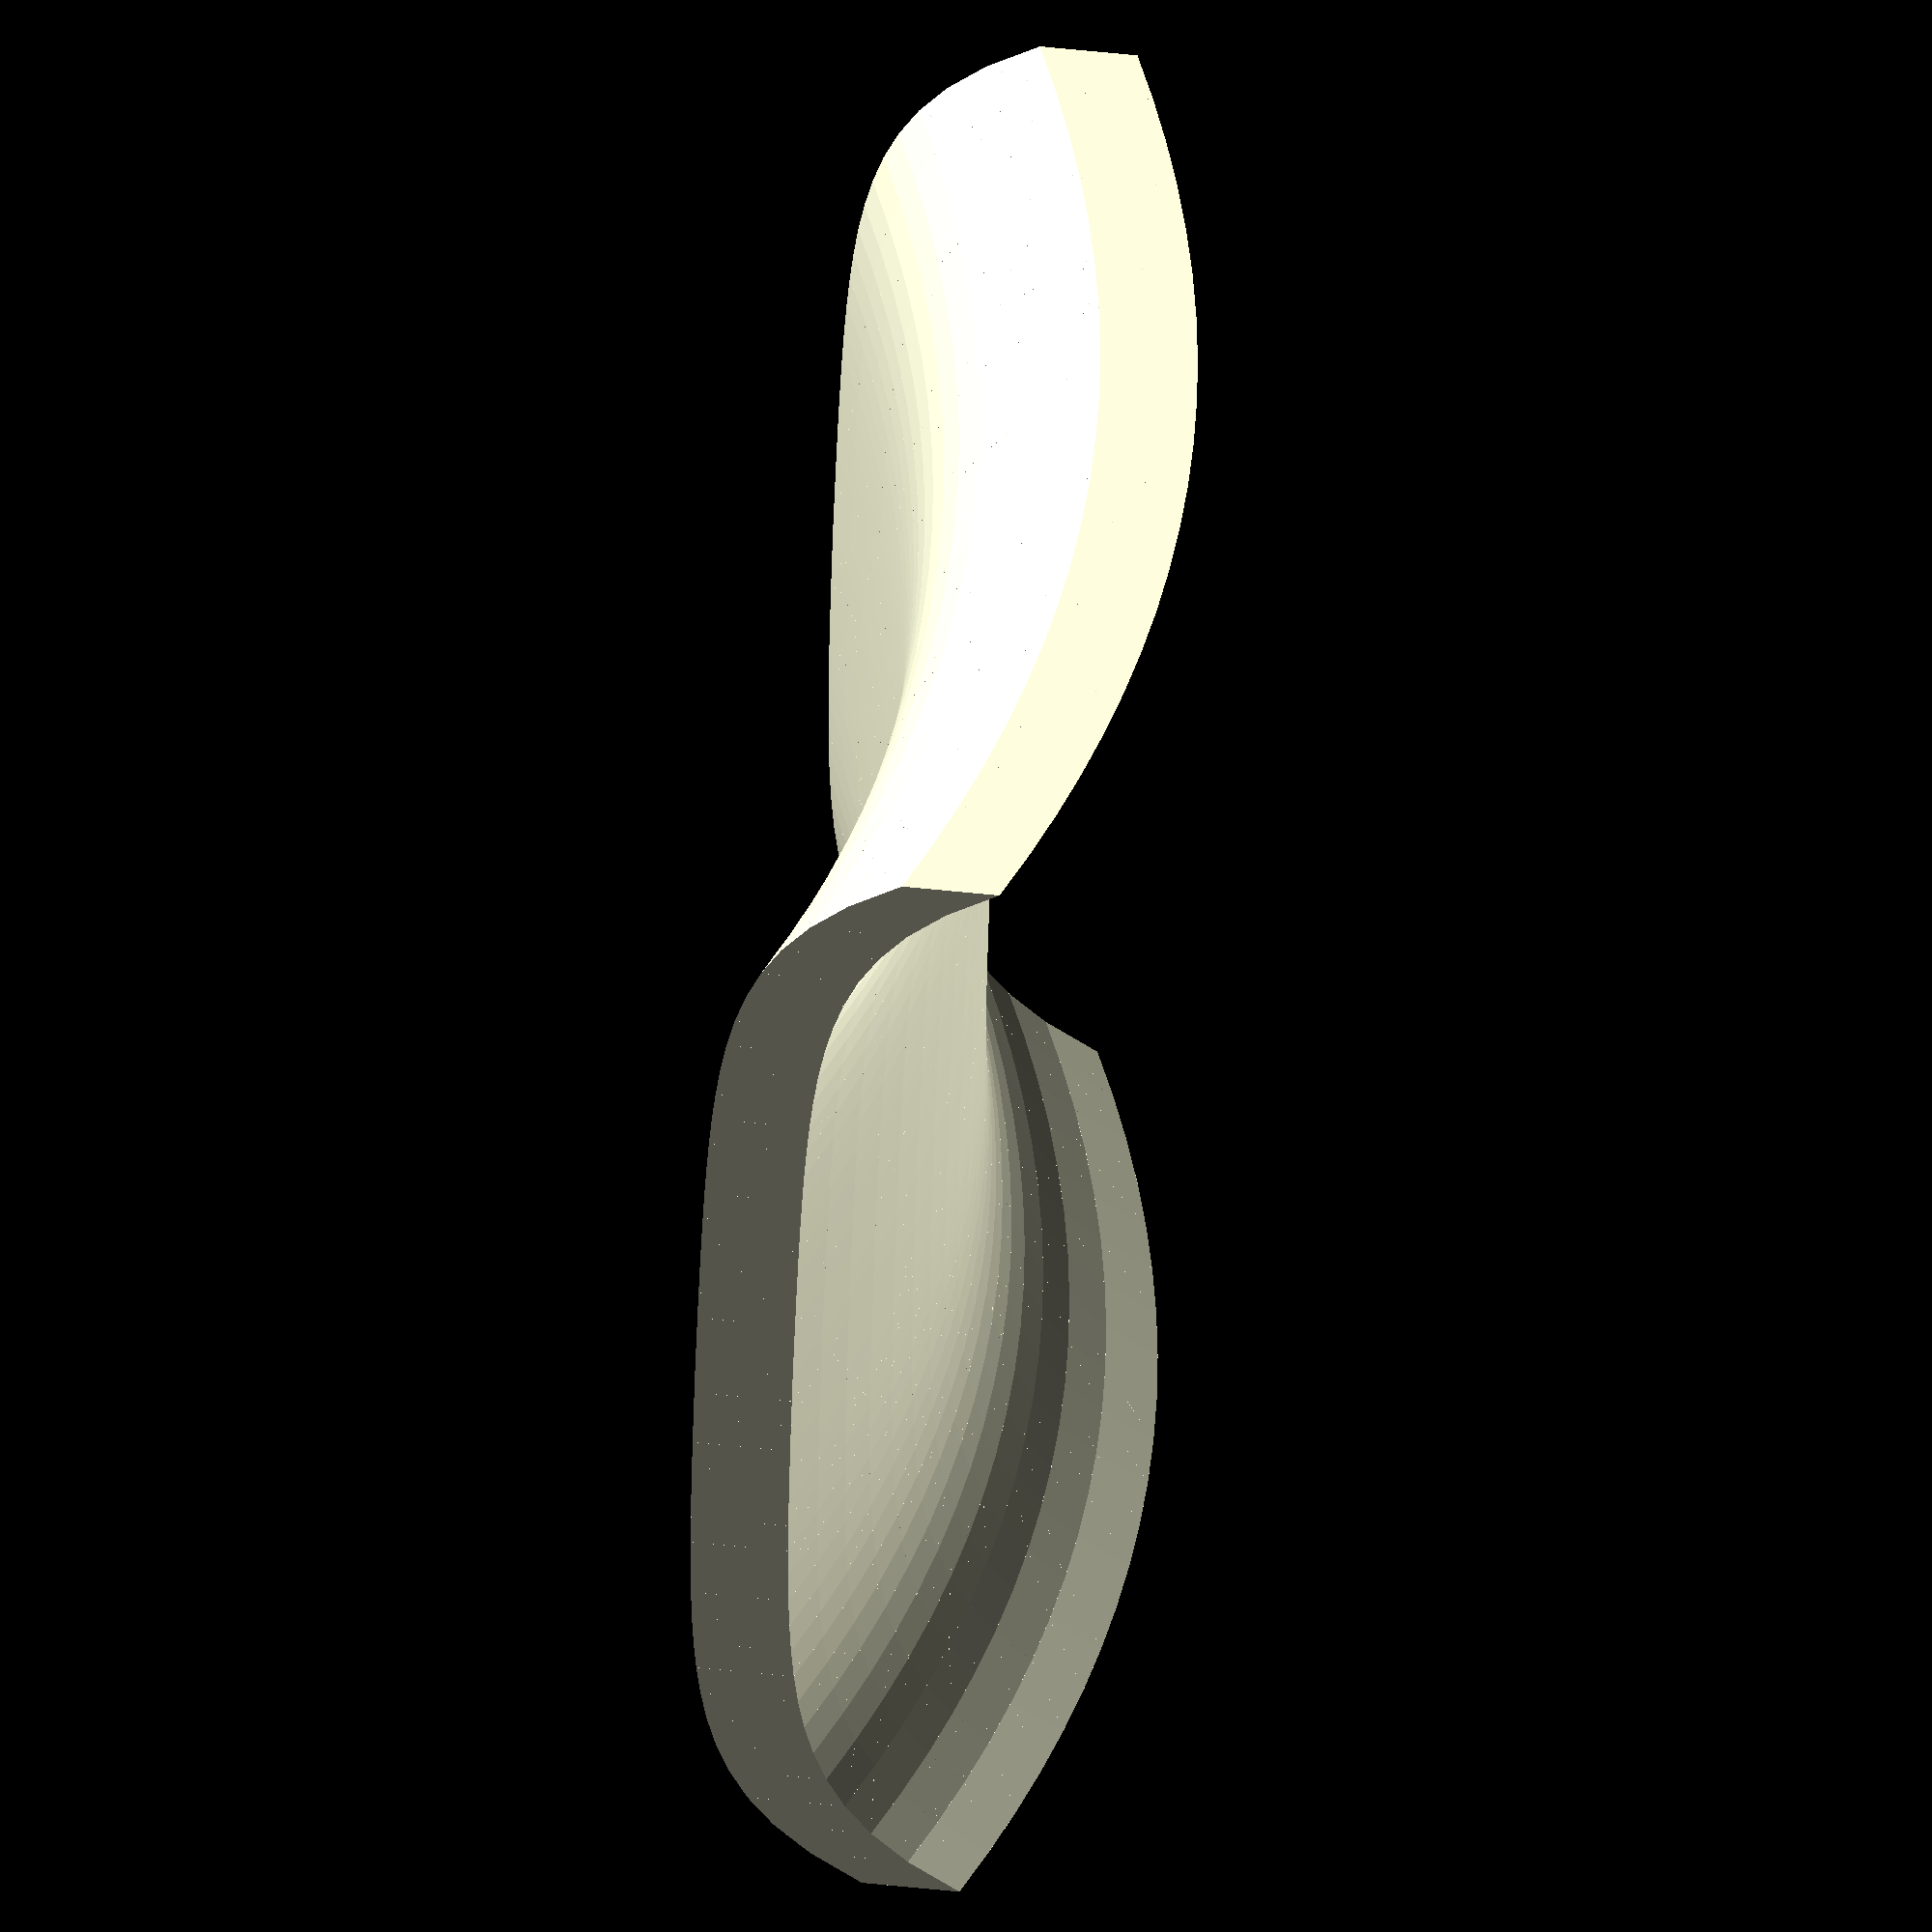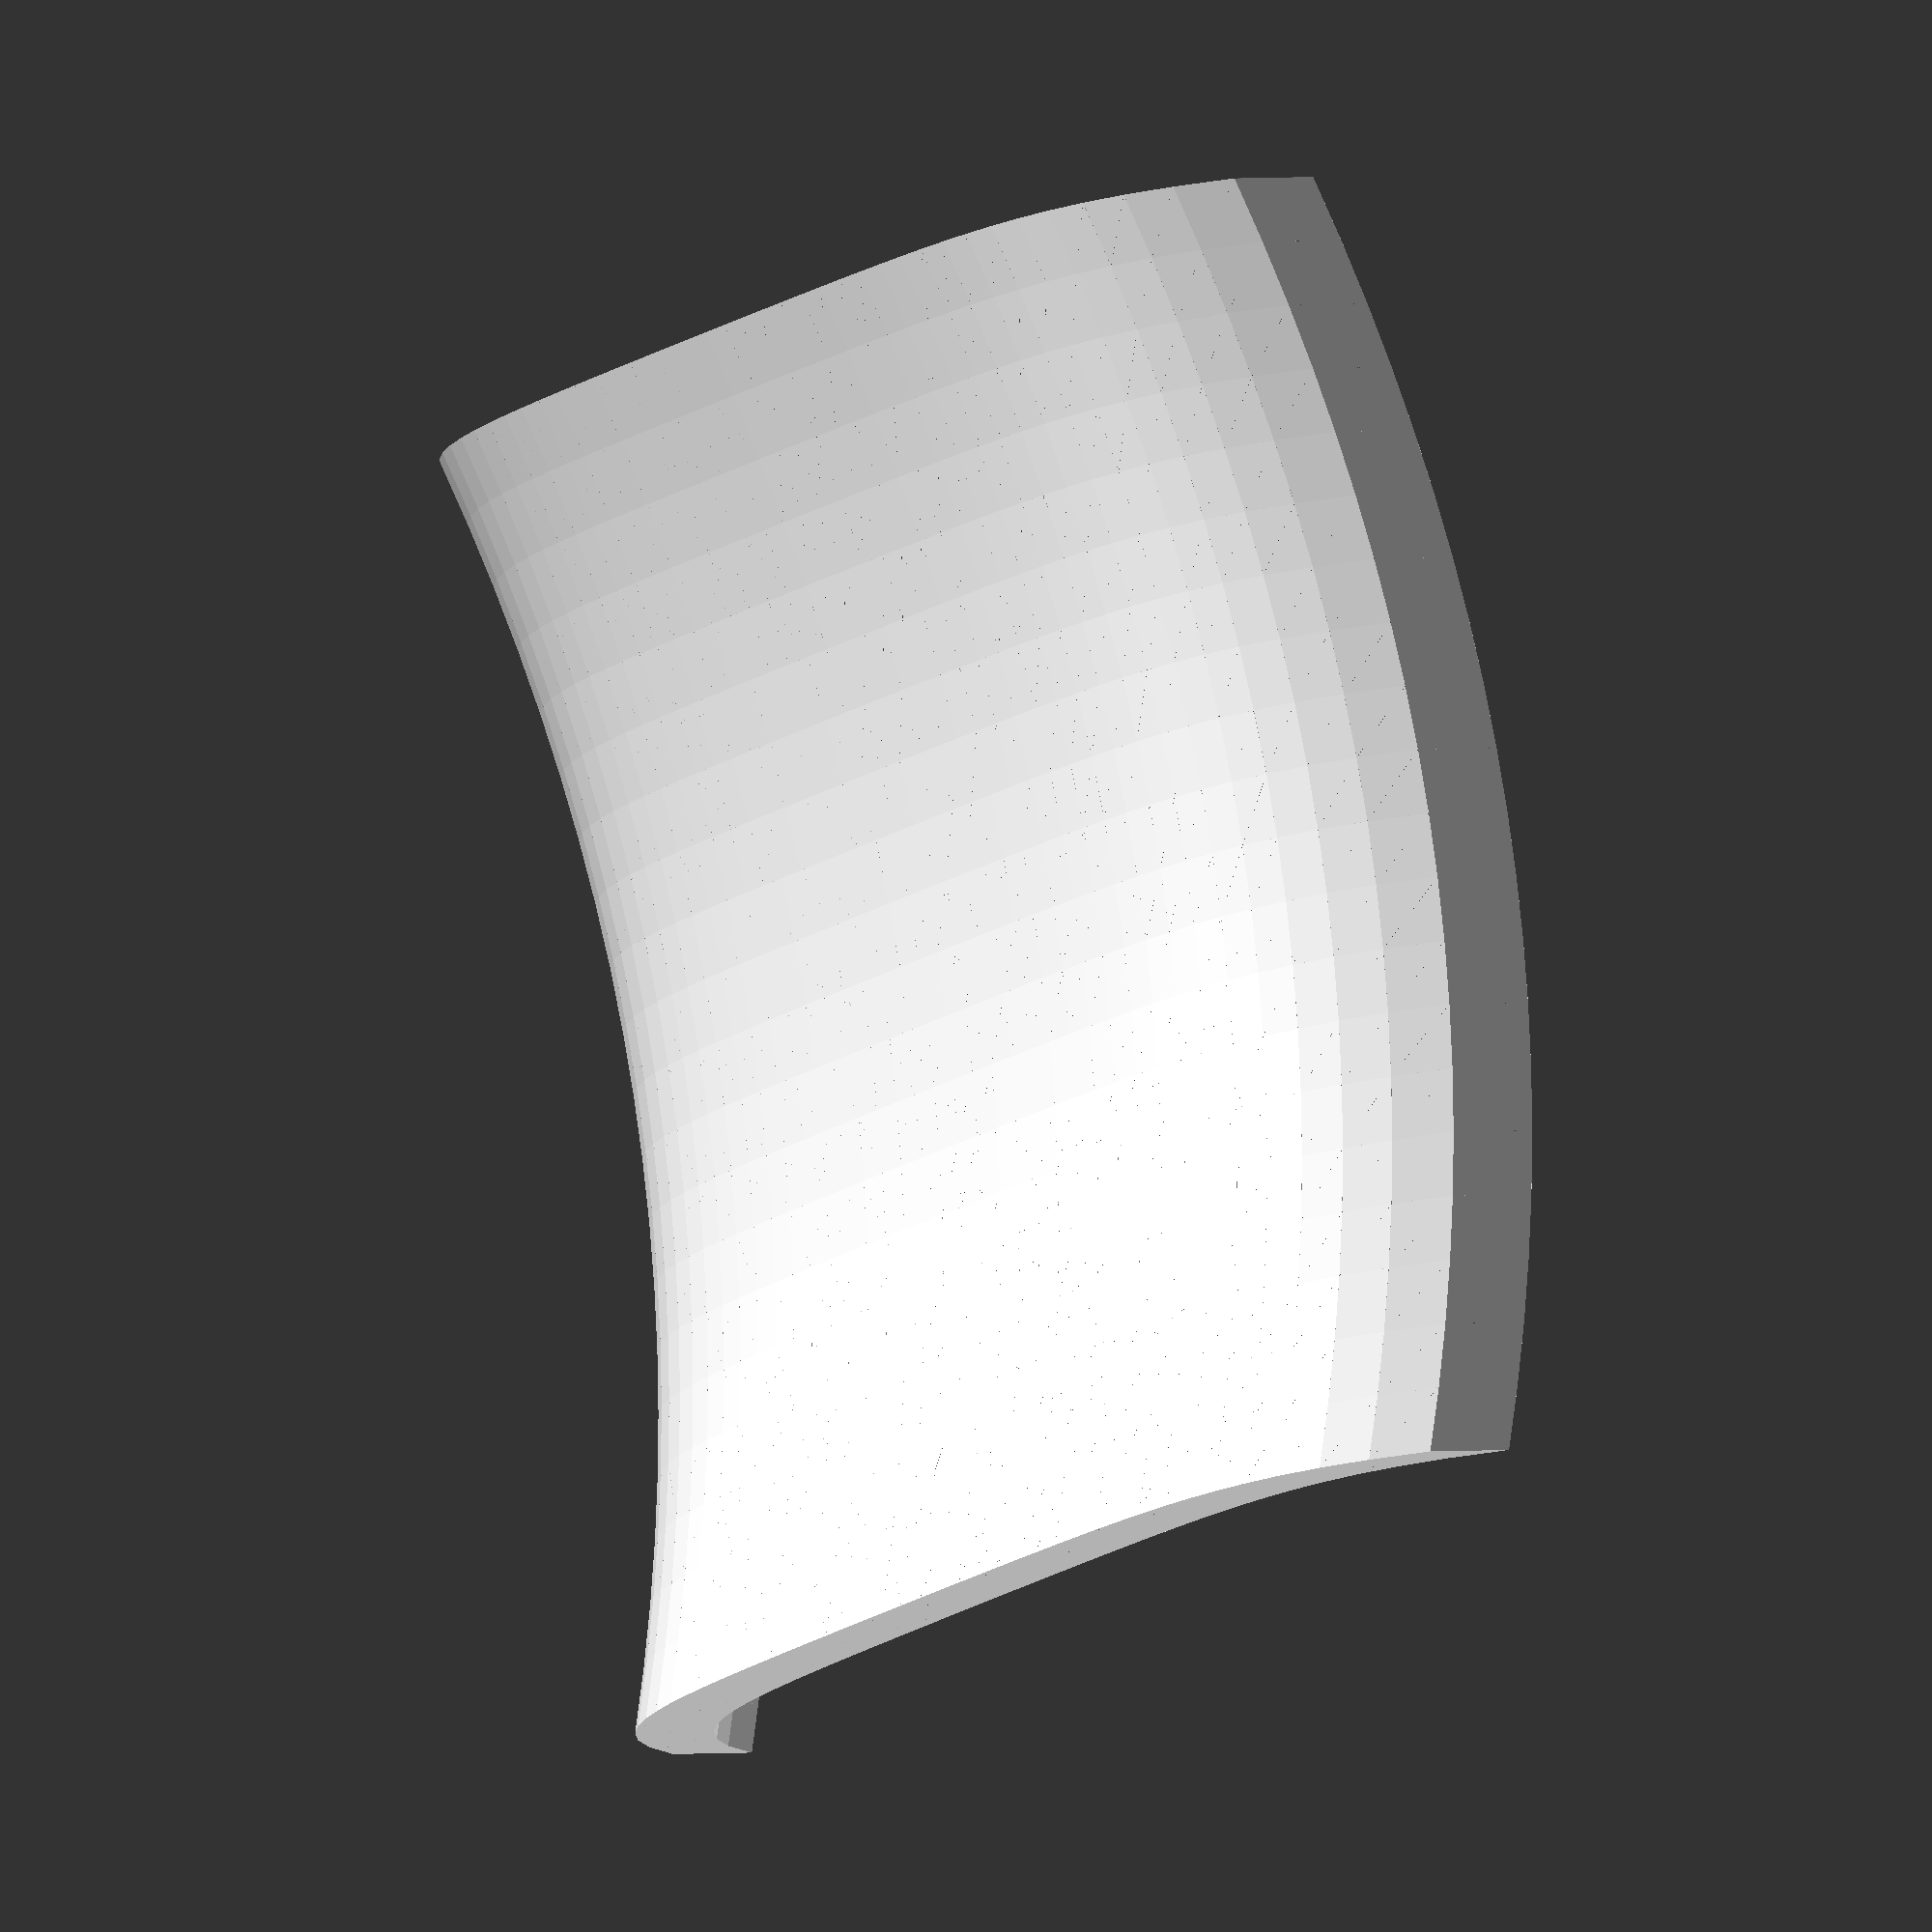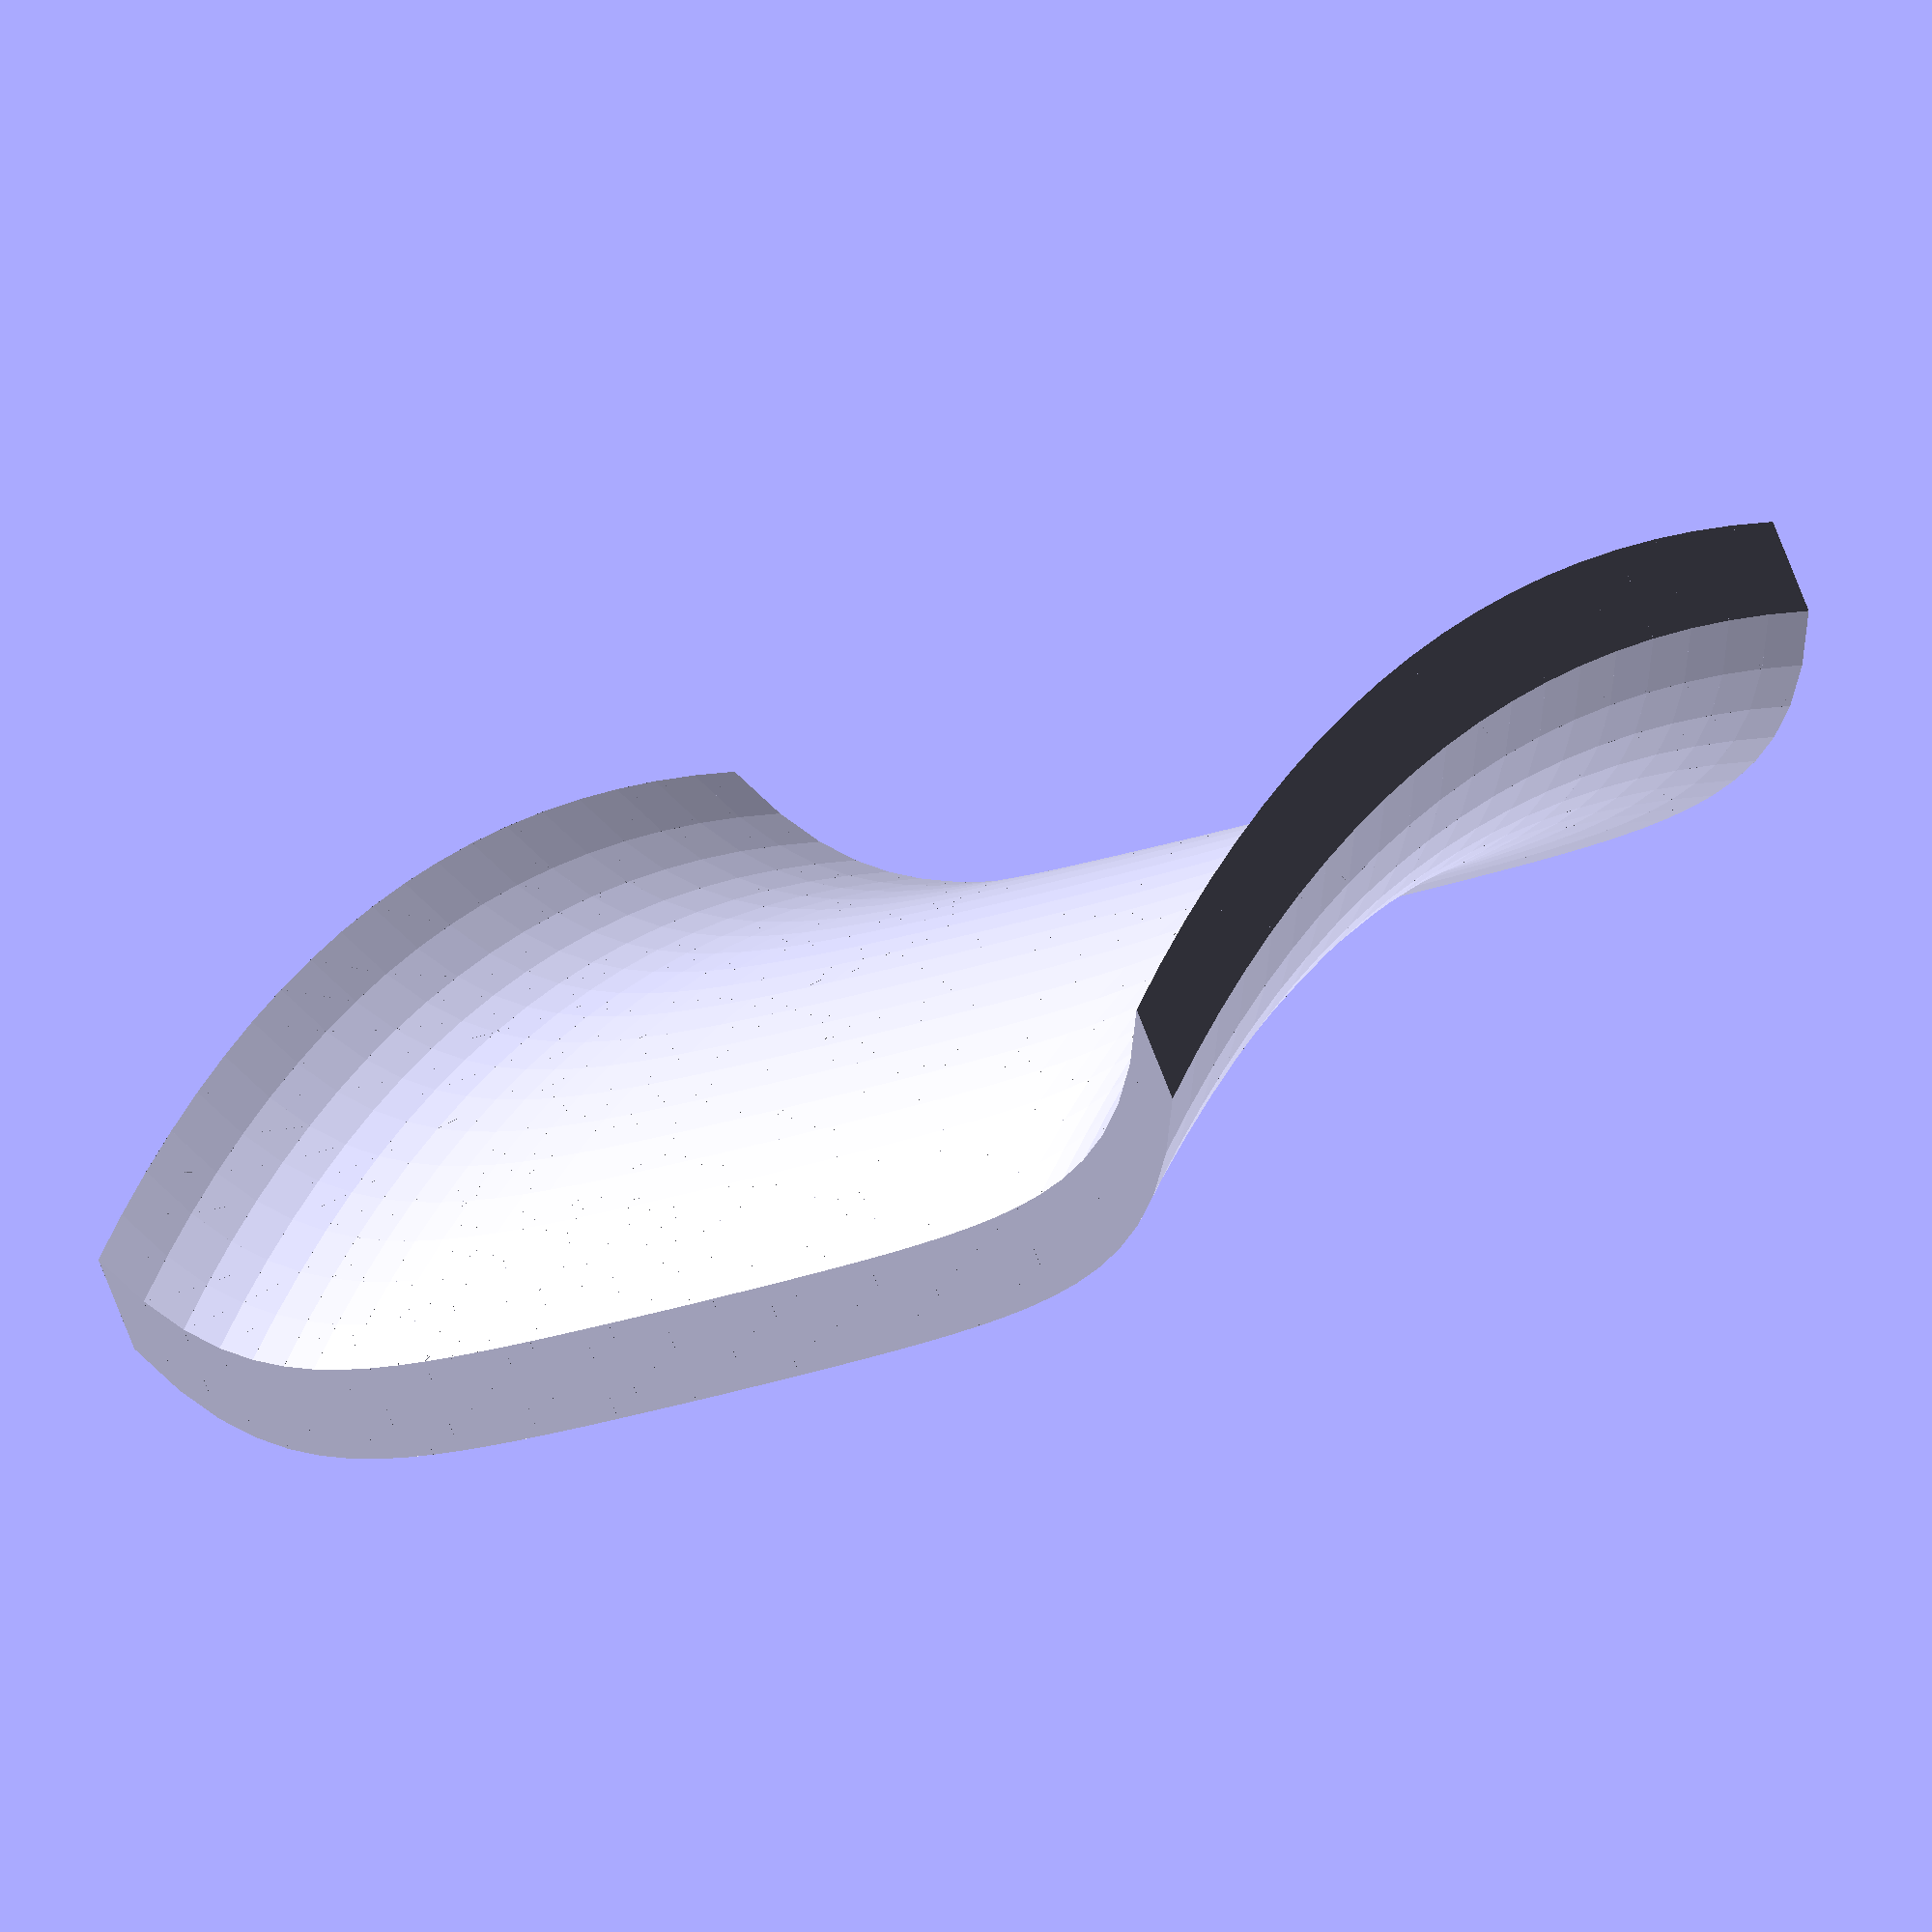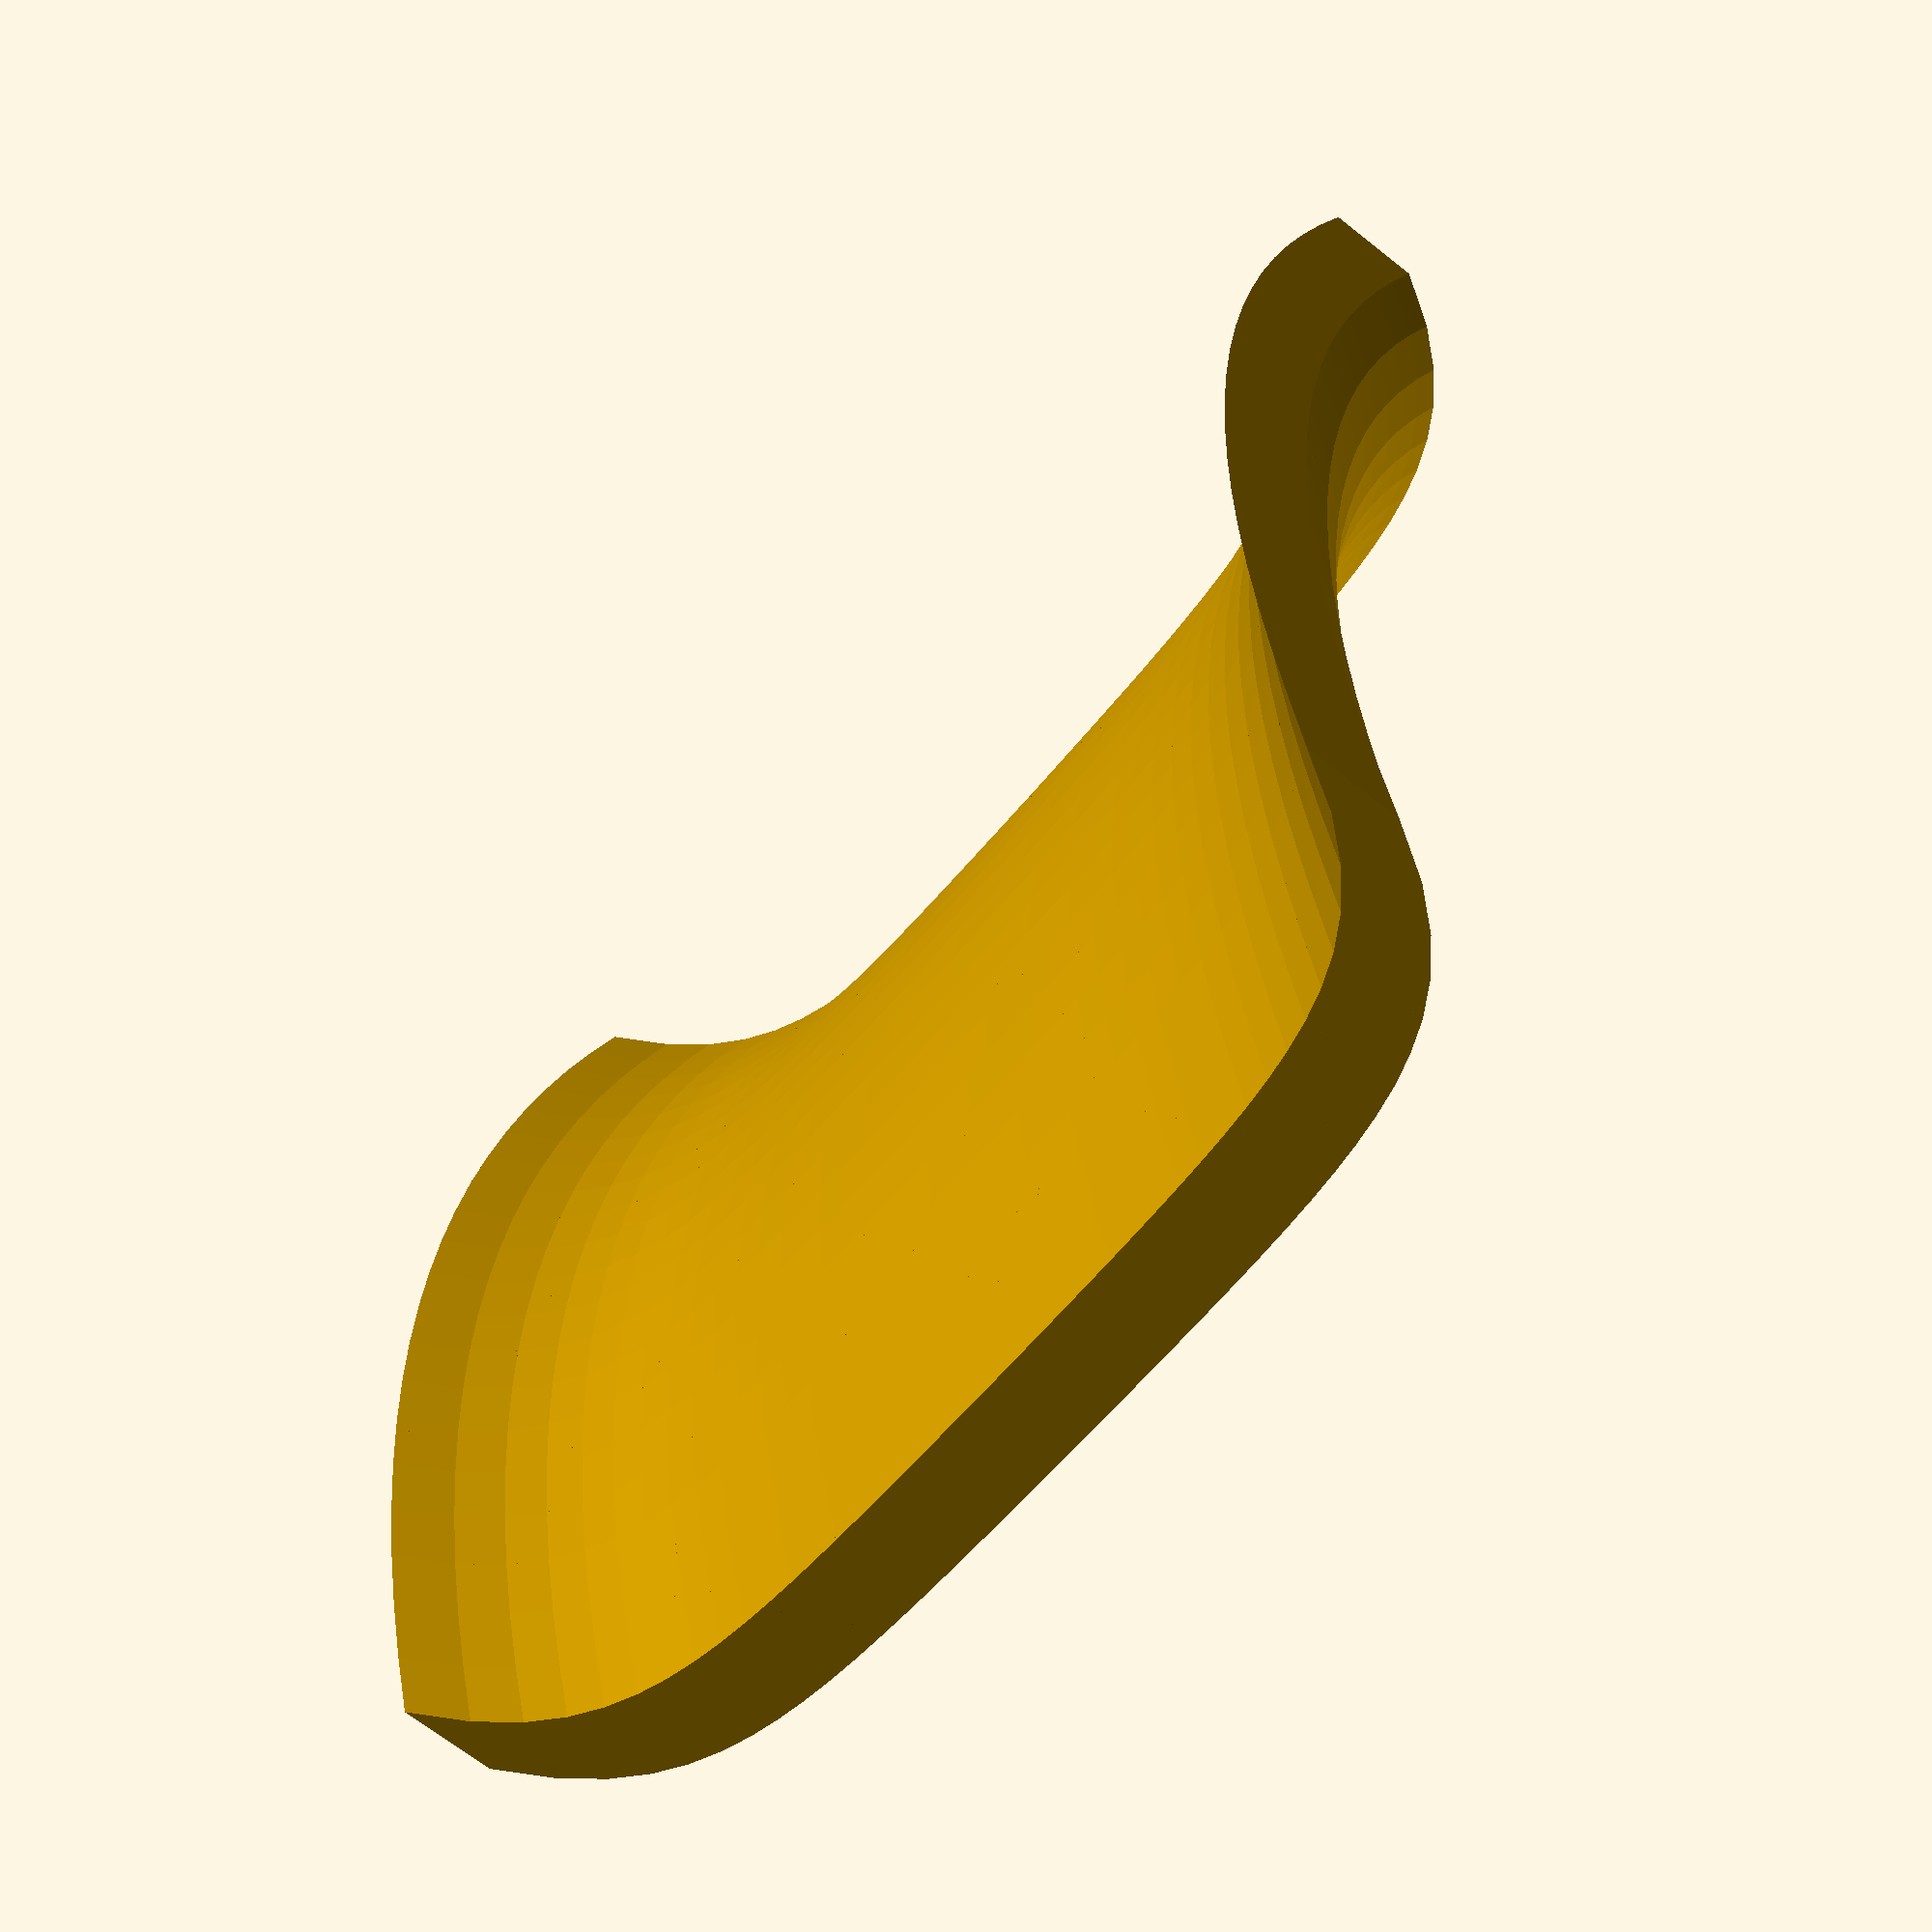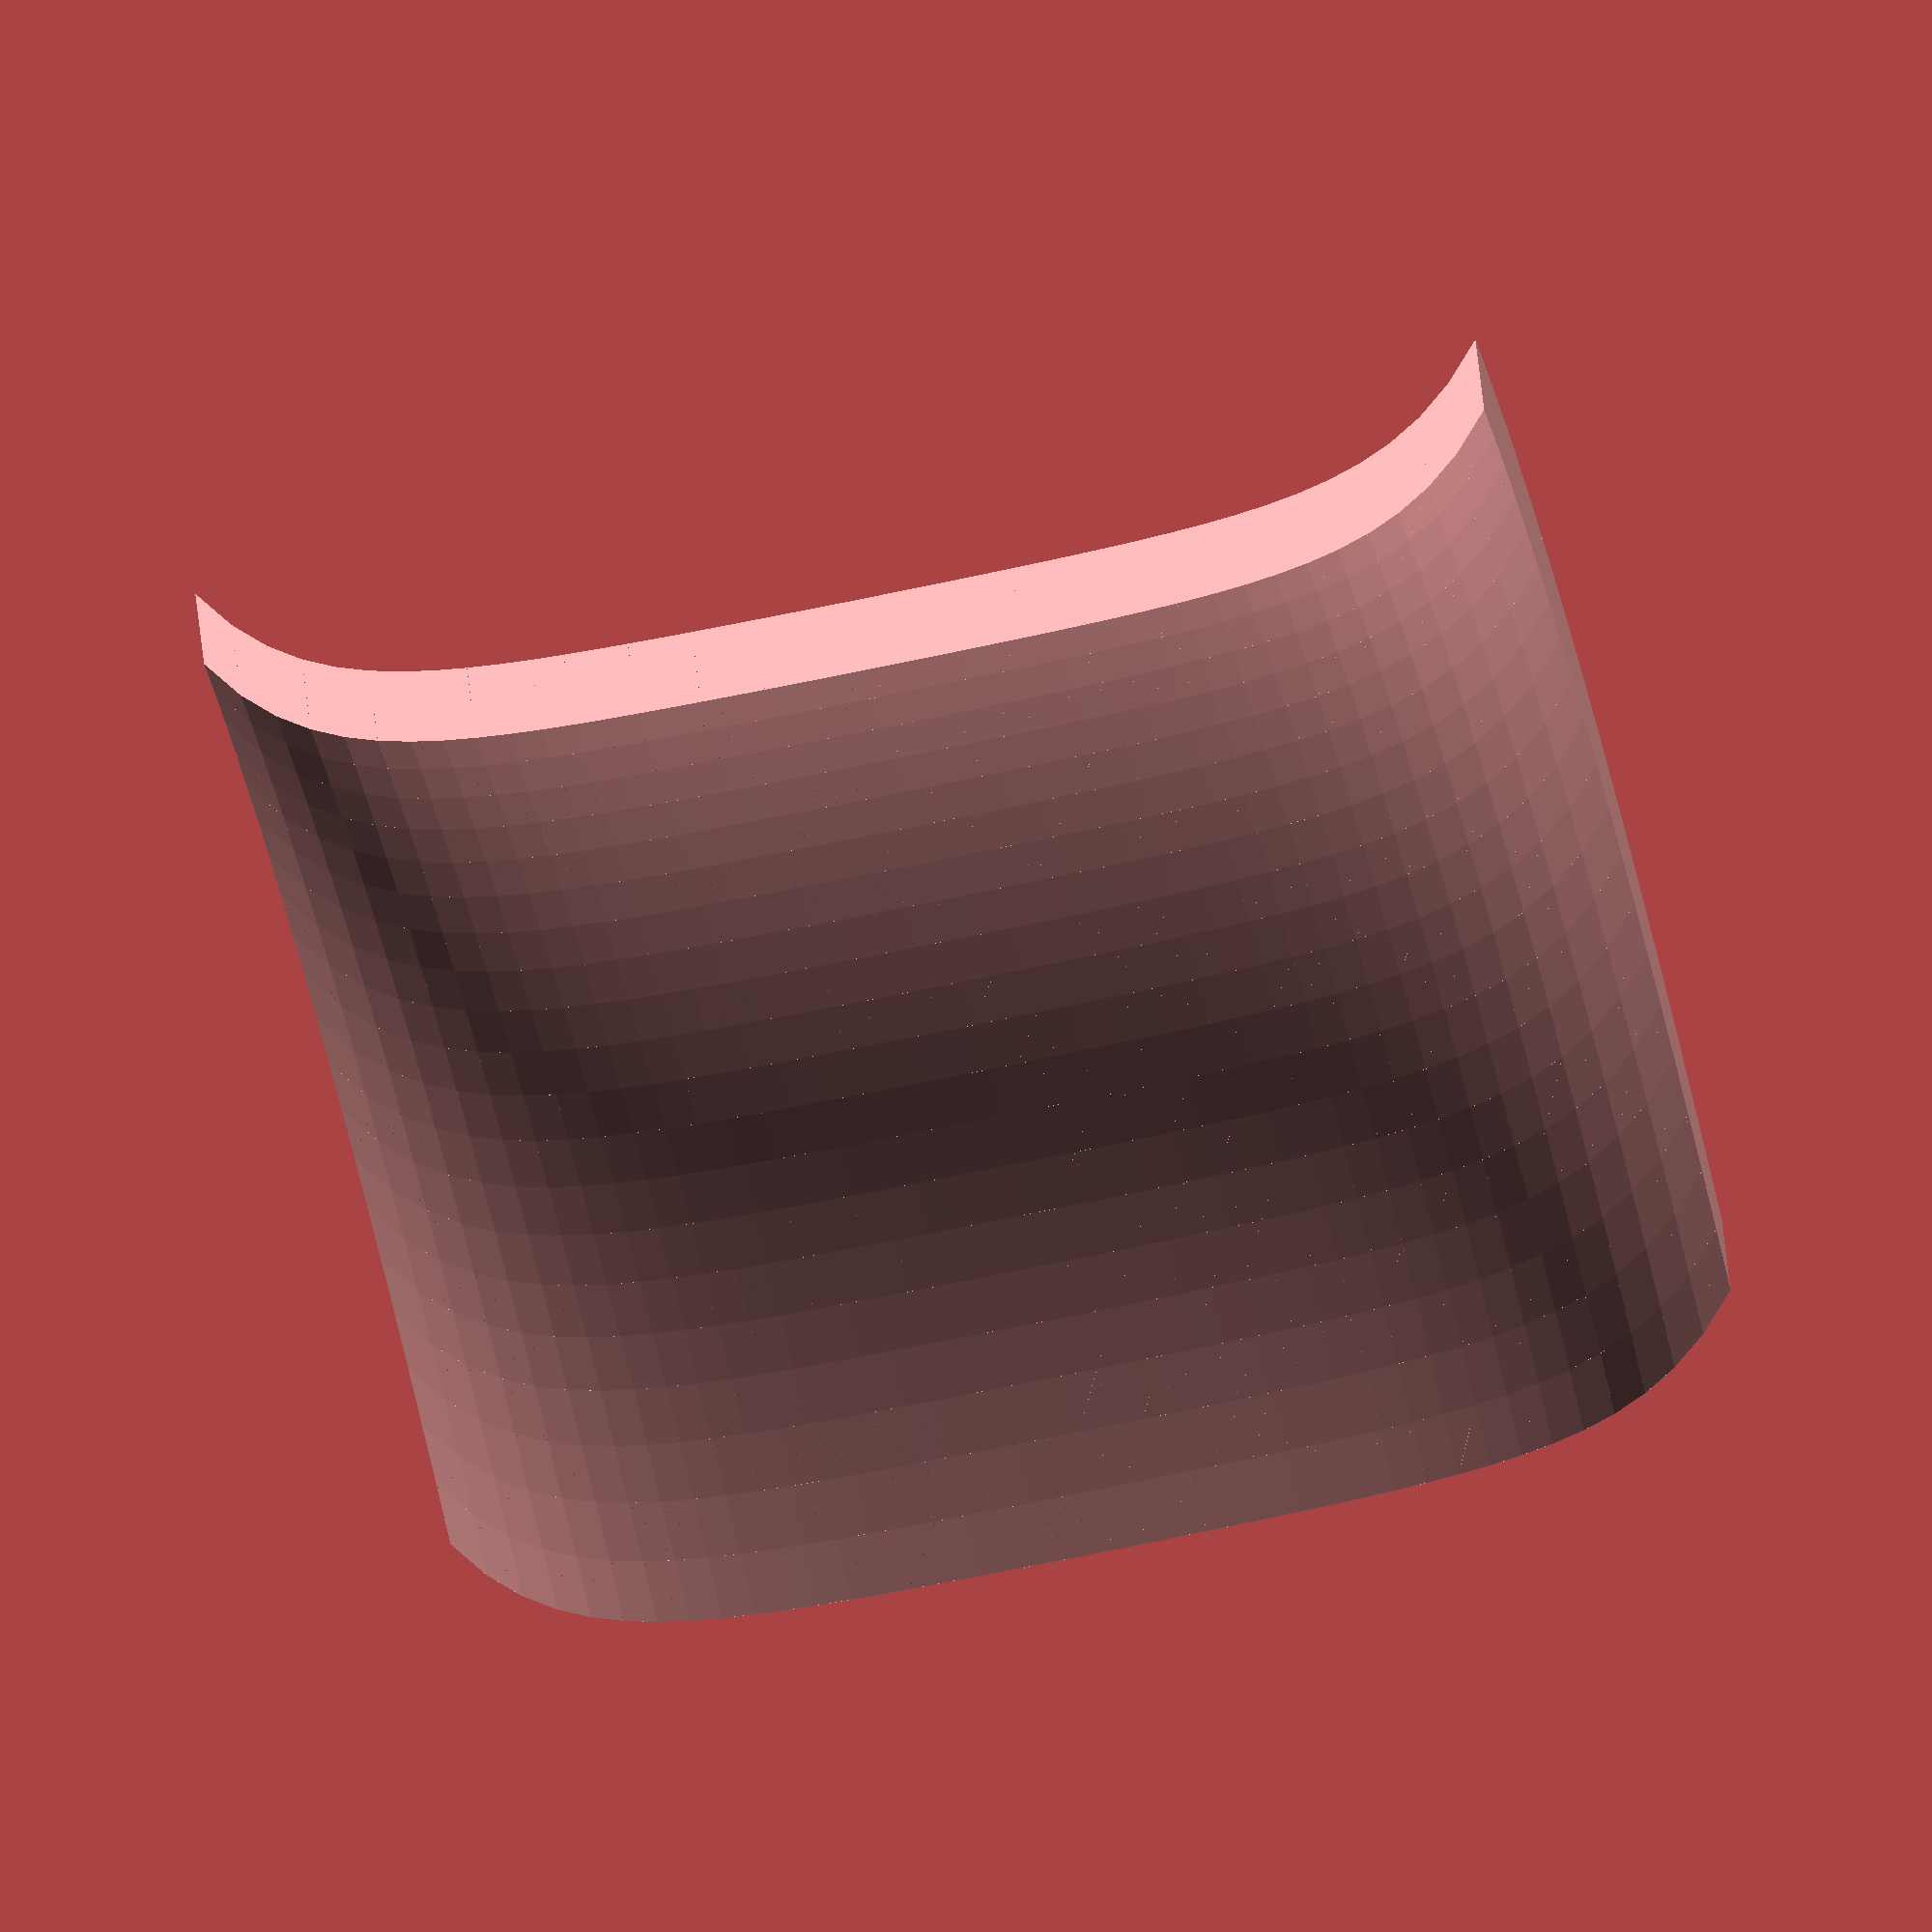
<openscad>
module Plot3D(x_range, y_range, z_func, granularity=20, thickness=1) {
	function reverse(x) = [for(i = [len(x)-1 : -1 : 0]) x[i]];
	dx = (x_range[1] - x_range[0]) / granularity;
	dy = (y_range[1] - y_range[0]) / granularity;
	faces = [
		[0, 1, 2],
		[3, 4, 5],
		[0, 3, 4, 1],
		[1, 4, 5, 2],
		[2, 5, 3, 0]
	];

	points = [
		for(y = [y_range[0]: dy : y_range[1]])
			[
				for(x = [x_range[0] : dx: x_range[1]])
					[x, y, z_func(x, y)]	
			]
	];

	for(yi = [0:len(points) - 2]) {
		for(xi = [0:len(points) - 2]) {
			p0 = points[yi][xi];
			p1 = points[yi][xi + 1];
			p2 = points[yi + 1][xi];
			p3 = points[yi + 1][xi + 1];

			t1_top = [p0, p1, p3];
			t1_bottom = t1_top - [[0, 0, thickness],
			[0, 0, thickness], 
			[0, 0, thickness]];
			hull() polyhedron(points=concat(t1_top, t1_bottom),
					faces=faces);

			t2_top = [p0, p2, p3];
			t2_bottom = t2_top - [[0, 0, thickness],
			[0, 0, thickness], 
			[0, 0, thickness]];
			hull() polyhedron(points=concat(t2_top, t2_bottom),
					faces=faces);
		}
	}
}

module CapCurve() {
	cap_h = cap_w;

	capPosZ = function (x, y) -16^(y/4.2 - 2) + 1/5 * (x/3.3)^2 + 1;
	
	Plot3D([-cap_w/2, cap_w/2], [0, cap_w/2], capPosZ, thickness=1.5);
	mirror([0, 1, 0])
	Plot3D([-cap_w/2, cap_w/2], [0, cap_w/2], capPosZ, thickness=1.5);
}

cap_w = 20;
CapCurve();

</openscad>
<views>
elev=123.5 azim=163.8 roll=83.7 proj=o view=wireframe
elev=358.6 azim=255.5 roll=53.3 proj=o view=wireframe
elev=77.4 azim=58.5 roll=201.5 proj=o view=wireframe
elev=68.2 azim=262.0 roll=231.6 proj=p view=wireframe
elev=314.2 azim=259.1 roll=354.9 proj=o view=solid
</views>
